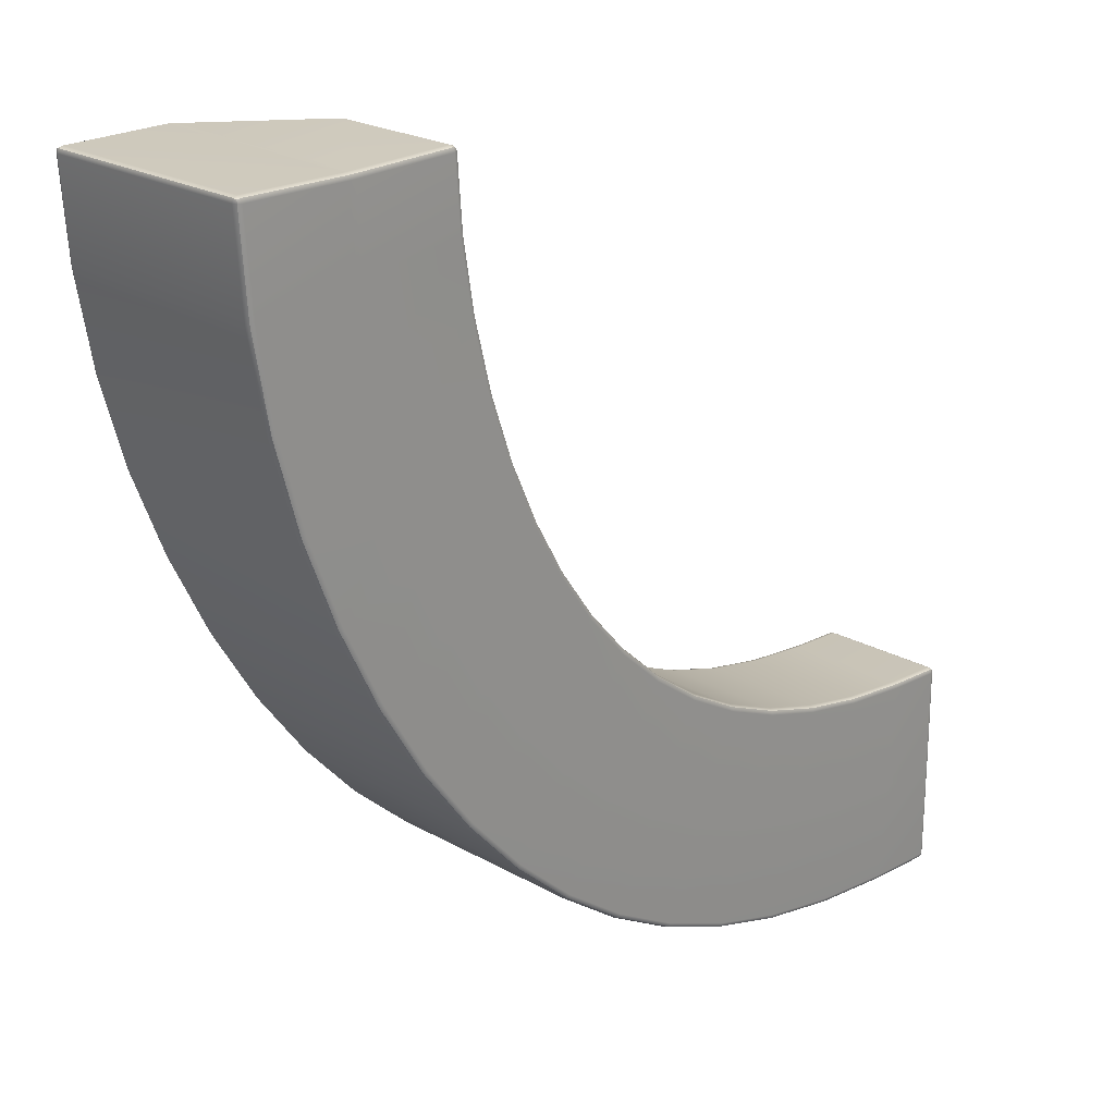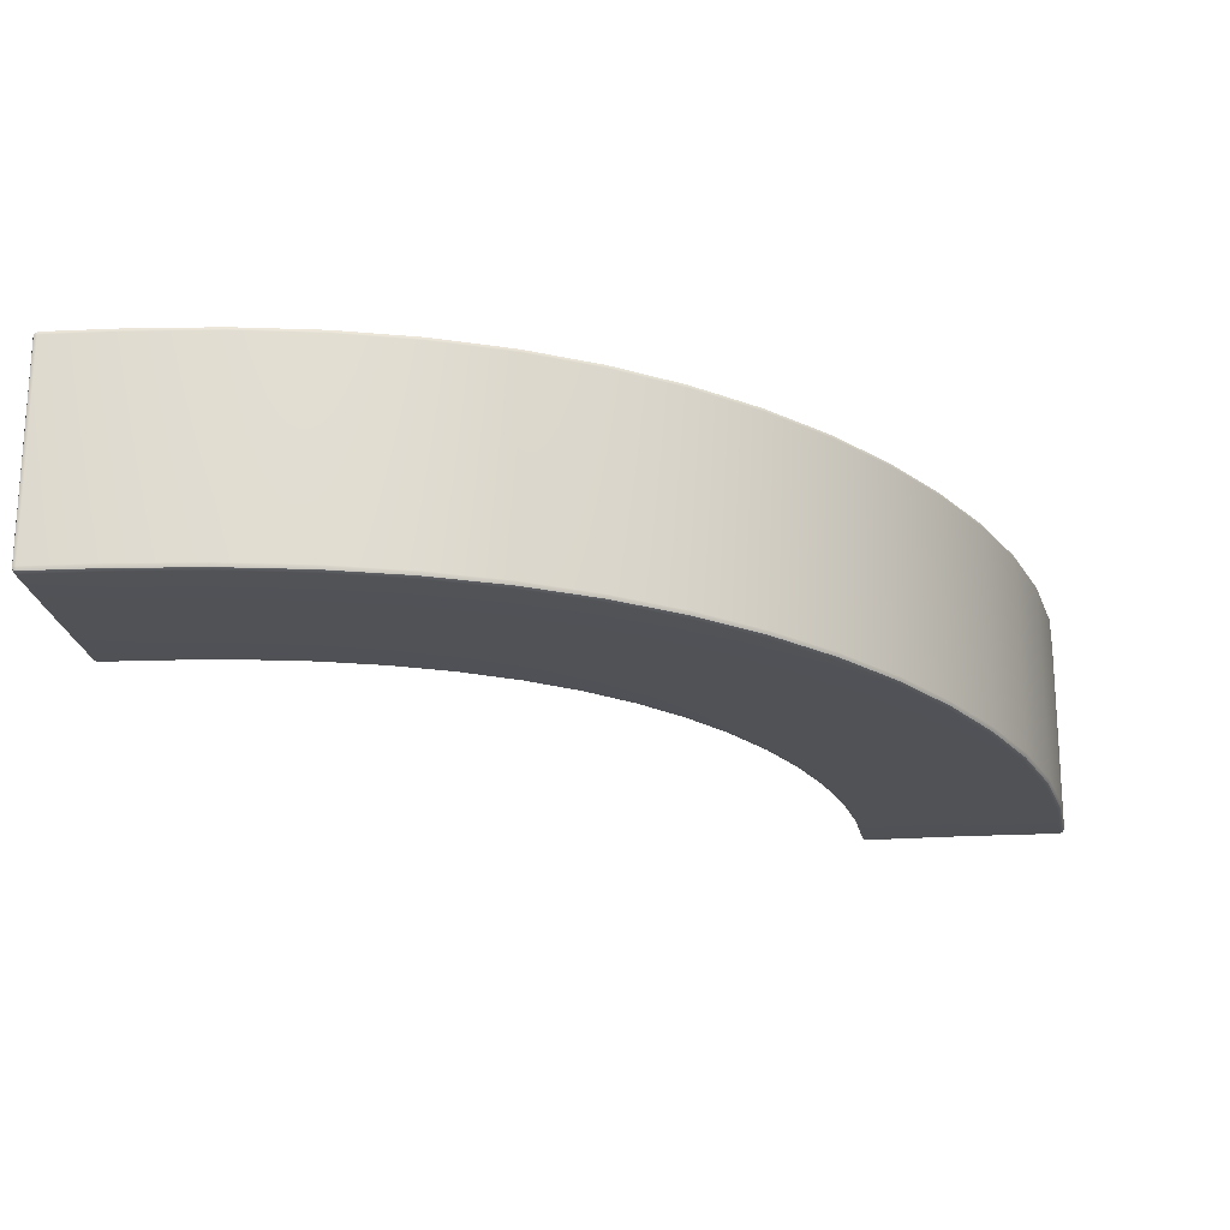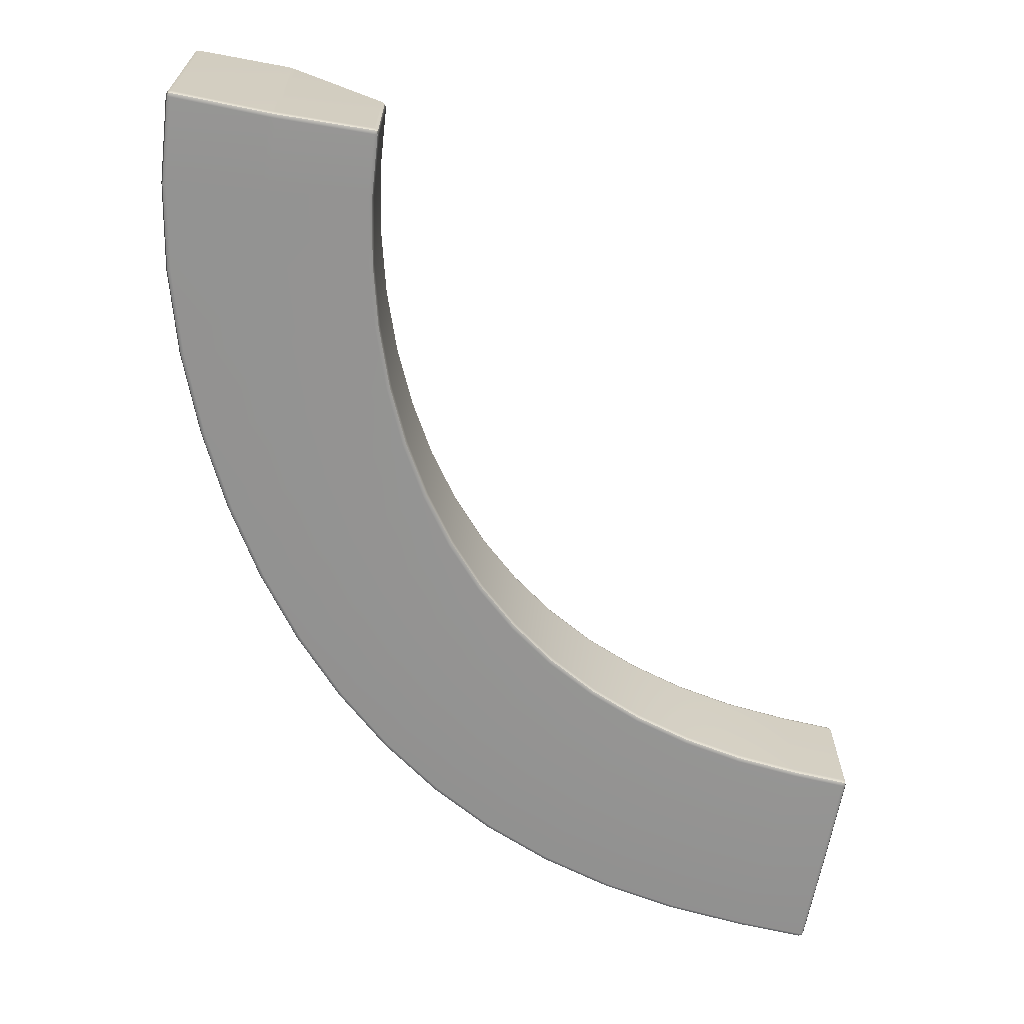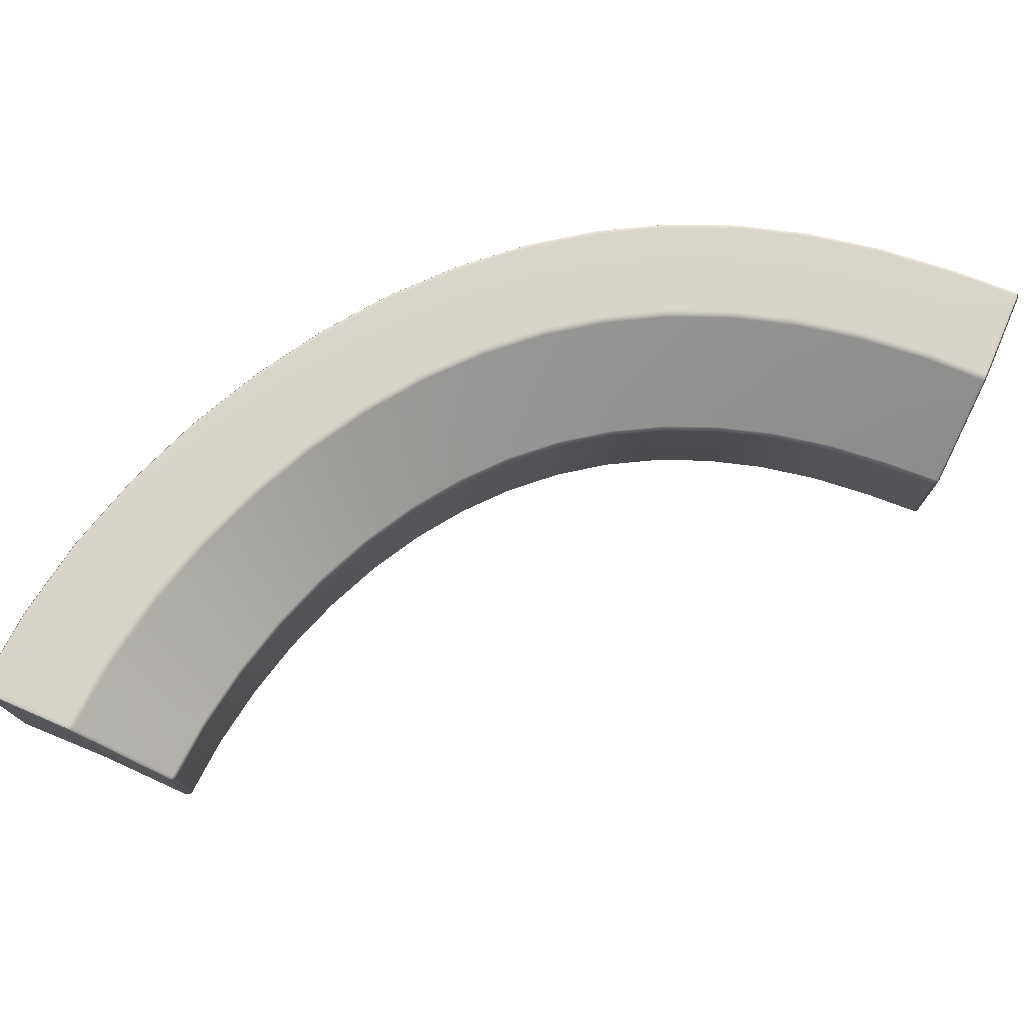
<metadata>
{"format":"obj","ext":"obj","renderer":"f3d","projection":"perspective","resolution":1024,"background":"white","views":[{"elev":22.5,"azim":-45.7,"up":"+Z"},{"elev":-21.0,"azim":-173.0,"up":"+Y"},{"elev":-66.7,"azim":-10.6,"up":"+Y"},{"elev":75.2,"azim":23.4,"up":"+Y"}]}
</metadata>
<code>
g default
v -0.9929 0.007278 -0.02519
v -0.9753 0 -0.02559
v -0.9766 0.007274 -0.00799
v -0.9771 0.02484 -0.00069
v -0.994 0.02484 -0.00775
v -1 0.02485 -0.02498
v -0.4999 0 -0.03453
v -0.4823 0 -0.03452
v -0.4836 0.007225 -0.01695
v -0.4841 0.02472 -0.00955
v -0.5017 0.02473 -0.009555
v -0.5193 0.02474 -0.00956
v -0.5188 0.007231 -0.01697
v -0.5175 0 -0.03455
v -0.005615 0.007274 -0.02483
v 0.001678 0.02484 -0.02467
v -0.006639 0.02451 -0.007222
v -0.02436 0.0242 -0.000395
v -0.02417 0.007087 -0.007675
v -0.0232 0 -0.02521
v -0.9929 0.9927 -0.02461
v -1 0.9752 -0.02459
v -0.9937 0.9747 -0.007169
v -0.9762 0.9742 0.000185
v -0.9761 0.9925 -0.007091
v -0.9753 1 -0.02465
v -0.5009 0.997 -0.02454
v -0.5184 1 -0.02478
v -0.5192 0.9927 -0.007357
v -0.5192 0.9751 -0.000246
v -0.502 0.9694 -0.000278
v -0.4839 0.9543 -0.000325
v -0.4851 0.9784 -0.00724
v -0.4854 0.9884 -0.0243
v -0.002106 0.598 -0.02475
v -0.01359 0.6124 -0.02491
v -0.01879 0.6057 -0.007053
v -0.02309 0.5888 -9.4e-05
v -0.006912 0.5812 -0.00691
v 0.001987 0.58 -0.02457
v -0.9705 0.9752 -0.4421
v -0.9632 0.9927 -0.4412
v -0.9458 1 -0.4391
v -0.4594 0.9884 -0.3818
v -0.4749 0.997 -0.3836
v -0.4923 1 -0.3858
v 0.02432 0.5805 -0.3249
v 0.02034 0.5981 -0.3254
v 0.009182 0.6122 -0.3267
v 0.283 0 -2.966
v 0.2707 0.007281 -2.978
v 0.2656 0.02486 -2.984
v 0.004907 0.02486 -2.698
v 0.01049 0.007283 -2.694
v 0.02403 0 -2.682
v 0.5861 0 -2.589
v 0.5737 0 -2.602
v 0.5612 0 -2.614
v 0.3645 0 -2.343
v 0.3509 0 -2.354
v 0.3372 0 -2.365
v 0.8882 0.02484 -2.223
v 0.883 0.007277 -2.228
v 0.8705 0 -2.241
v 0.6999 0.02484 -2.012
v 0.6943 0.007277 -2.016
v 0.6805 0 -2.027
v 2.975 0.9927 -3.992
v 2.975 1 -3.974
v 2.993 0.9927 -3.975
v 3 0.9752 -3.975
v 2.993 0.9752 -3.992
v 2.975 0.9752 -3.999
v 2.977 0.997 -3.492
v 2.977 0.9883 -3.477
v 2.995 0.9782 -3.476
v 3.002 0.9536 -3.474
v 3.002 0.9691 -3.492
v 3.002 0.9751 -3.509
v 2.995 0.9927 -3.51
v 2.977 1 -3.51
v 2.975 0.5981 -3.003
v 2.975 0.5801 -2.999
v 2.993 0.5812 -3.007
v 3 0.5889 -3.023
v 2.993 0.6059 -3.019
v 2.975 0.6126 -3.014
v 2.975 0.007277 -3.992
v 2.975 0.02485 -3.999
v 2.993 0.0251 -3.992
v 3 0.02534 -3.975
v 2.993 0.00742 -3.975
v 2.975 0 -3.974
v 2.977 0 -3.491
v 2.977 0 -3.509
v 2.995 0.007277 -3.509
v 3.002 0.02485 -3.509
v 3.002 0.02485 -3.492
v 3.002 0.02485 -3.474
v 2.995 0.007277 -3.474
v 2.977 0 -3.474
v 2.975 0.007277 -3.006
v 2.975 0 -3.024
v 2.993 0.007277 -3.025
v 3 0.02485 -3.025
v 2.993 0.02485 -3.007
v 2.975 0.02485 -2.999
v 0.286 1 -2.968
v 0.2736 0.9927 -2.98
v 0.2685 0.9752 -2.985
v 0.5525 0.9752 -3.238
v 0.5571 0.9927 -3.232
v 0.5681 1 -3.218
v 0.5866 0.9882 -2.592
v 0.5763 0.997 -2.604
v 0.5642 1 -2.617
v 0.83 0.9882 -2.81
v 0.821 0.997 -2.823
v 0.8103 1 -2.837
v 0.8883 0.5805 -2.223
v 0.8858 0.5981 -2.226
v 0.8788 0.6123 -2.235
v 1.096 0.5805 -2.41
v 1.094 0.5981 -2.413
v 1.088 0.6123 -2.422
v 2.645 0.02485 -3.985
v 2.645 0.007277 -3.978
v 2.646 0 -3.96
v 2.681 0 -3.468
v 2.68 0 -3.485
v 2.679 0 -3.503
v 2.716 0.02485 -2.986
v 2.715 0.007277 -2.994
v 2.714 0 -3.011
v 1.521 1 -3.748
v 1.515 0.9927 -3.765
v 1.512 0.9752 -3.771
v 1.87 0.9752 -3.877
v 1.872 0.9927 -3.87
v 1.876 1 -3.853
v 1.521 0 -3.748
v 1.515 0.007277 -3.765
v 1.512 0.02485 -3.772
v 1.173 0.02485 -3.63
v 1.176 0.007278 -3.623
v 1.183 0 -3.607
v 1.676 0 -3.276
v 1.67 0 -3.293
v 1.664 0 -3.309
v 1.374 0 -3.15
v 1.366 0 -3.166
v 1.359 0 -3.181
v 1.83 0.02485 -2.815
v 1.828 0.007277 -2.822
v 1.822 0 -2.839
v 1.567 0.02485 -2.706
v 1.564 0.007277 -2.713
v 1.556 0 -2.729
v 1.83 0.5805 -2.815
v 1.829 0.5981 -2.819
v 1.825 0.6121 -2.83
v 2.11 0.5805 -2.898
v 2.109 0.5981 -2.902
v 2.106 0.6121 -2.913
v 1.676 0.9884 -3.28
v 1.671 0.997 -3.294
v 1.666 1 -3.311
v 1.993 0.9884 -3.373
v 1.989 0.997 -3.388
v 1.985 1 -3.405
v -0.6049 1 -1.652
v -0.621 0.9927 -1.659
v -0.6277 0.9752 -1.662
v -0.4428 0.9752 -2.035
v -0.4364 0.9927 -2.032
v -0.421 1 -2.023
v -0.605 0 -1.653
v -0.621 0.007278 -1.66
v -0.6277 0.02485 -1.663
v -0.7818 0.02485 -1.268
v -0.7749 0.007278 -1.266
v -0.7582 0 -1.26
v -0.1654 0 -1.449
v -0.1816 0 -1.456
v -0.1978 0 -1.463
v -0.2925 0 -1.107
v -0.3092 0 -1.112
v -0.3259 0 -1.118
v 0.2585 0.02484 -1.244
v 0.2518 0.007276 -1.247
v 0.2354 0 -1.253
v 0.1557 0.02484 -0.9508
v 0.1487 0.007275 -0.9529
v 0.1319 0 -0.958
v 0.2588 0.5805 -1.244
v 0.2553 0.5981 -1.246
v 0.2453 0.6123 -1.251
v 0.3845 0.5805 -1.52
v 0.3812 0.5981 -1.523
v 0.3718 0.6124 -1.528
v -0.1676 0.9881 -1.45
v -0.1817 0.9969 -1.456
v -0.1979 1 -1.463
v -0.01419 0.9881 -1.772
v -0.02752 0.9969 -1.78
v -0.04294 1 -1.788
v 2.25 0 -3.922
v 2.248 0.007277 -3.94
v 2.247 0.02485 -3.947
v 1.87 0.02485 -3.877
v 1.872 0.007277 -3.87
v 1.876 0 -3.853
v 2.25 1 -3.922
v 2.248 0.9927 -3.94
v 2.247 0.9752 -3.947
v 2.645 0.9752 -3.985
v 2.645 0.9927 -3.978
v 2.646 1 -3.96
v 2.328 0.9884 -3.436
v 2.326 0.997 -3.452
v 2.323 1 -3.469
v 2.679 1 -3.504
v 2.68 0.997 -3.486
v 2.681 0.9884 -3.471
v 2.406 0.5805 -2.955
v 2.405 0.5981 -2.959
v 2.403 0.6122 -2.97
v 2.714 0.6122 -3.001
v 2.715 0.5981 -2.99
v 2.716 0.5805 -2.986
v 2.406 0.02485 -2.955
v 2.405 0.007277 -2.962
v 2.402 0 -2.98
v 2.104 0 -2.922
v 2.108 0.007277 -2.905
v 2.11 0.02485 -2.898
v 2.328 0 -3.433
v 2.326 0 -3.451
v 2.323 0 -3.468
v 1.985 0 -3.404
v 1.989 0 -3.387
v 1.994 0 -3.37
v 0.8666 1 -3.431
v 0.8572 0.9927 -3.446
v 0.8533 0.9752 -3.452
v 1.173 0.9752 -3.63
v 1.176 0.9927 -3.623
v 1.183 1 -3.607
v 0.8666 0 -3.431
v 0.8572 0.007278 -3.446
v 0.8533 0.02485 -3.452
v 0.5489 0.02486 -3.236
v 0.5534 0.007281 -3.23
v 0.5643 0 -3.216
v 1.091 0 -2.993
v 1.082 0 -3.008
v 1.072 0 -3.023
v 0.8065 0 -2.833
v 0.8175 0 -2.82
v 0.8285 0 -2.806
v 1.322 0.02485 -2.571
v 1.318 0.007277 -2.577
v 1.309 0 -2.592
v 1.08 0 -2.429
v 1.091 0.007277 -2.415
v 1.096 0.02485 -2.41
v 1.322 0.5805 -2.571
v 1.321 0.5981 -2.575
v 1.315 0.6122 -2.584
v 1.561 0.6121 -2.72
v 1.566 0.5981 -2.71
v 1.567 0.5805 -2.706
v 1.094 0.9883 -2.998
v 1.086 0.997 -3.012
v 1.077 1 -3.027
v 1.364 1 -3.186
v 1.371 0.997 -3.17
v 1.378 0.9884 -3.156
v -0.2115 0 -2.367
v -0.226 0.007282 -2.377
v -0.232 0.02486 -2.381
v -0.4436 0.02485 -2.035
v -0.4373 0.007281 -2.031
v -0.4219 0 -2.023
v -0.2099 1 -2.368
v -0.2245 0.9927 -2.378
v -0.2306 0.9752 -2.382
v 0.007064 0.9752 -2.699
v 0.01271 0.9927 -2.695
v 0.02627 1 -2.684
v 0.1635 0.9881 -2.071
v 0.1511 0.9969 -2.081
v 0.1366 1 -2.091
v 0.3394 1 -2.368
v 0.3528 0.997 -2.356
v 0.3641 0.9882 -2.346
v 0.5319 0.5805 -1.777
v 0.5288 0.5981 -1.779
v 0.5202 0.6124 -1.786
v 0.6895 0.6123 -2.022
v 0.6973 0.5981 -2.015
v 0.7001 0.5805 -2.012
v 0.5317 0.02484 -1.777
v 0.5256 0.007276 -1.781
v 0.5108 0 -1.79
v 0.3621 0 -1.532
v 0.3778 0.007276 -1.524
v 0.3842 0.02484 -1.52
v 0.1647 0 -2.07
v 0.15 0 -2.079
v 0.1353 0 -2.089
v -0.04352 0 -1.787
v -0.028 0 -1.779
v -0.01247 0 -1.771
v -0.8726 1 -0.854
v -0.8897 0.9927 -0.858
v -0.8968 0.9752 -0.8596
v -0.7818 0.9752 -1.268
v -0.7749 0.9927 -1.265
v -0.7582 1 -1.26
v -0.8726 0 -0.8544
v -0.8897 0.007278 -0.8584
v -0.8969 0.02485 -0.86
v -0.9705 0.02485 -0.4425
v -0.9633 0.007278 -0.4416
v -0.9458 0 -0.4395
v -0.3916 0 -0.7491
v -0.4088 0 -0.753
v -0.4259 0 -0.7568
v -0.4913 0 -0.3861
v -0.4739 0 -0.3839
v -0.4564 0 -0.3817
v 0.07711 0.02484 -0.6433
v 0.06997 0.007275 -0.6448
v 0.05276 0 -0.6484
v -0.000708 0 -0.3277
v 0.01675 0.007274 -0.3256
v 0.02399 0.02484 -0.3247
v 0.07742 0.5805 -0.6435
v 0.07353 0.5981 -0.6444
v 0.0626 0.6122 -0.6468
v 0.1418 0.6123 -0.956
v 0.1523 0.5981 -0.9523
v 0.156 0.5805 -0.951
v -0.3946 0.9883 -0.7494
v -0.4098 0.997 -0.7528
v -0.4269 1 -0.7567
v -0.3266 1 -1.118
v -0.3099 0.997 -1.113
v -0.2951 0.9882 -1.108
v -0.9906 0.01051 -0.01101
v -0.5012 0.007228 -0.01696
v -0.009718 0.01036 -0.01055
v -0.9904 0.9893 -0.01037
v -0.5017 0.9889 -0.007307
v -0.007486 0.5959 -0.01014
v 2.99 0.9895 -3.989
v 2.995 0.9889 -3.492
v 2.99 0.596 -3.008
v 2.99 0.01061 -3.989
v 2.995 0.007277 -3.491
v 2.99 0.01051 -3.01
g OutsideBend_HP
f 4 3 13 12
f 3 2 14 13
f 6 5 23 22
f 5 4 24 23
f 10 9 19 18
f 9 8 20 19
f 12 11 31 30
f 11 10 32 31
f 18 17 39 38
f 17 16 40 39
f 22 21 42 41
f 21 26 43 42
f 26 25 29 28
f 25 24 30 29
f 34 33 37 36
f 33 32 38 37
f 52 51 54 53
f 51 50 55 54
f 71 70 80 79
f 70 69 81 80
f 73 72 90 89
f 72 71 91 90
f 77 76 86 85
f 76 75 87 86
f 79 78 98 97
f 78 77 99 98
f 85 84 106 105
f 84 83 107 106
f 89 88 127 126
f 88 93 128 127
f 93 92 96 95
f 92 91 97 96
f 101 100 104 103
f 100 99 105 104
f 110 109 112 111
f 109 108 113 112
f 137 136 139 138
f 136 135 140 139
f 143 142 145 144
f 142 141 146 145
f 173 172 175 174
f 172 171 176 175
f 179 178 181 180
f 178 177 182 181
f 209 208 211 210
f 208 207 212 211
f 215 214 217 216
f 214 213 218 217
f 221 220 223 222
f 220 219 224 223
f 227 226 229 228
f 226 225 230 229
f 233 232 235 234
f 232 231 236 235
f 239 238 241 240
f 238 237 242 241
f 245 244 247 246
f 244 243 248 247
f 251 250 253 252
f 250 249 254 253
f 257 256 259 258
f 256 255 260 259
f 263 262 265 264
f 262 261 266 265
f 269 268 271 270
f 268 267 272 271
f 275 274 277 276
f 274 273 278 277
f 281 280 283 282
f 280 279 284 283
f 287 286 289 288
f 286 285 290 289
f 293 292 295 294
f 292 291 296 295
f 299 298 301 300
f 298 297 302 301
f 305 304 307 306
f 304 303 308 307
f 311 310 313 312
f 310 309 314 313
f 317 316 319 318
f 316 315 320 319
f 323 322 325 324
f 322 321 326 325
f 329 328 331 330
f 328 327 332 331
f 335 334 337 336
f 334 333 338 337
f 341 340 343 342
f 340 339 344 343
f 347 346 349 348
f 346 345 350 349
f 4 12 30 24
f 10 18 38 32
f 26 28 46 43
f 34 36 49 44
f 326 330 14 2
f 332 336 20 8
f 16 338 47 40
f 41 324 6 22
f 108 116 119 113
f 114 122 125 117
f 71 79 97 91
f 77 85 105 99
f 254 258 58 50
f 260 264 64 56
f 62 266 123 120
f 111 252 52 110
f 89 126 216 73
f 93 95 131 128
f 101 103 134 129
f 230 132 107 83
f 224 228 87 75
f 218 222 81 69
f 52 53 288 110
f 50 58 61 55
f 56 64 67 59
f 302 65 62 120
f 296 300 122 114
f 290 294 116 108
f 138 210 143 137
f 135 167 170 140
f 165 161 164 168
f 159 153 236 162
f 242 234 155 147
f 212 240 149 141
f 137 143 144 246
f 141 149 152 146
f 147 155 158 150
f 272 156 153 159
f 278 270 161 165
f 248 276 167 135
f 174 282 179 173
f 171 203 206 176
f 201 197 200 204
f 195 189 308 198
f 314 306 191 183
f 284 312 185 177
f 173 179 180 318
f 177 185 188 182
f 183 191 194 186
f 344 192 189 195
f 350 342 197 201
f 320 348 203 171
f 317 323 324 41
f 321 329 330 326
f 327 335 336 332
f 47 338 333 339
f 44 49 341 345
f 43 46 347 315
f 318 180 323 317
f 315 347 348 320
f 345 341 342 350
f 339 333 192 344
f 186 194 335 327
f 182 188 329 321
f 287 281 282 174
f 279 311 312 284
f 309 305 306 314
f 198 308 303 297
f 204 200 299 291
f 176 206 293 285
f 288 53 281 287
f 285 293 294 290
f 291 299 300 296
f 297 303 65 302
f 59 67 305 309
f 55 61 311 279
f 245 251 252 111
f 249 257 258 254
f 255 263 264 260
f 123 266 261 267
f 117 125 269 273
f 113 119 275 243
f 246 144 251 245
f 243 275 276 248
f 273 269 270 278
f 267 261 156 272
f 150 158 263 255
f 146 152 257 249
f 215 209 210 138
f 207 239 240 212
f 237 233 234 242
f 162 236 231 225
f 168 164 227 219
f 140 170 221 213
f 216 126 209 215
f 213 221 222 218
f 219 227 228 224
f 225 231 132 230
f 129 134 233 237
f 128 131 239 207
f 28 27 45 46
f 27 34 44 45
f 36 35 48 49
f 35 40 47 48
f 58 57 60 61
f 57 56 59 60
f 64 63 66 67
f 63 62 65 66
f 116 115 118 119
f 115 114 117 118
f 122 121 124 125
f 121 120 123 124
f 95 94 130 131
f 94 101 129 130
f 103 102 133 134
f 102 107 132 133
f 149 148 151 152
f 148 147 150 151
f 155 154 157 158
f 154 153 156 157
f 161 160 163 164
f 160 159 162 163
f 167 166 169 170
f 166 165 168 169
f 185 184 187 188
f 184 183 186 187
f 191 190 193 194
f 190 189 192 193
f 197 196 199 200
f 196 195 198 199
f 203 202 205 206
f 202 201 204 205
f 126 127 208 209
f 127 128 207 208
f 141 142 211 212
f 142 143 210 211
f 138 139 214 215
f 139 140 213 214
f 69 68 217 218
f 68 73 216 217
f 170 169 220 221
f 169 168 219 220
f 75 74 223 224
f 74 81 222 223
f 164 163 226 227
f 163 162 225 226
f 83 82 229 230
f 82 87 228 229
f 134 133 232 233
f 133 132 231 232
f 153 154 235 236
f 154 155 234 235
f 131 130 238 239
f 130 129 237 238
f 147 148 241 242
f 148 149 240 241
f 111 112 244 245
f 112 113 243 244
f 135 136 247 248
f 136 137 246 247
f 144 145 250 251
f 145 146 249 250
f 50 51 253 254
f 51 52 252 253
f 152 151 256 257
f 151 150 255 256
f 56 57 259 260
f 57 58 258 259
f 158 157 262 263
f 157 156 261 262
f 62 63 265 266
f 63 64 264 265
f 125 124 268 269
f 124 123 267 268
f 159 160 271 272
f 160 161 270 271
f 119 118 274 275
f 118 117 273 274
f 165 166 277 278
f 166 167 276 277
f 53 54 280 281
f 54 55 279 280
f 177 178 283 284
f 178 179 282 283
f 174 175 286 287
f 175 176 285 286
f 108 109 289 290
f 109 110 288 289
f 206 205 292 293
f 205 204 291 292
f 114 115 295 296
f 115 116 294 295
f 200 199 298 299
f 199 198 297 298
f 120 121 301 302
f 121 122 300 301
f 67 66 304 305
f 66 65 303 304
f 189 190 307 308
f 190 191 306 307
f 61 60 310 311
f 60 59 309 310
f 183 184 313 314
f 184 185 312 313
f 41 42 316 317
f 42 43 315 316
f 171 172 319 320
f 172 173 318 319
f 180 181 322 323
f 181 182 321 322
f 2 1 325 326
f 1 6 324 325
f 188 187 328 329
f 187 186 327 328
f 8 7 331 332
f 7 14 330 331
f 194 193 334 335
f 193 192 333 334
f 16 15 337 338
f 15 20 336 337
f 49 48 340 341
f 48 47 339 340
f 195 196 343 344
f 196 197 342 343
f 46 45 346 347
f 45 44 345 346
f 201 202 349 350
f 202 203 348 349
f 5 6 1 351
f 1 2 3 351
f 3 4 5 351
f 13 14 7 352
f 7 8 9 352
f 9 10 11 352
f 11 12 13 352
f 19 20 15 353
f 15 16 17 353
f 17 18 19 353
f 25 26 21 354
f 21 22 23 354
f 23 24 25 354
f 33 34 27 355
f 27 28 29 355
f 29 30 31 355
f 31 32 33 355
f 39 40 35 356
f 35 36 37 356
f 37 38 39 356
f 72 73 68 357
f 68 69 70 357
f 70 71 72 357
f 80 81 74 358
f 74 75 76 358
f 76 77 78 358
f 78 79 80 358
f 86 87 82 359
f 82 83 84 359
f 84 85 86 359
f 92 93 88 360
f 88 89 90 360
f 90 91 92 360
f 100 101 94 361
f 94 95 96 361
f 96 97 98 361
f 98 99 100 361
f 106 107 102 362
f 102 103 104 362
f 104 105 106 362

</code>
